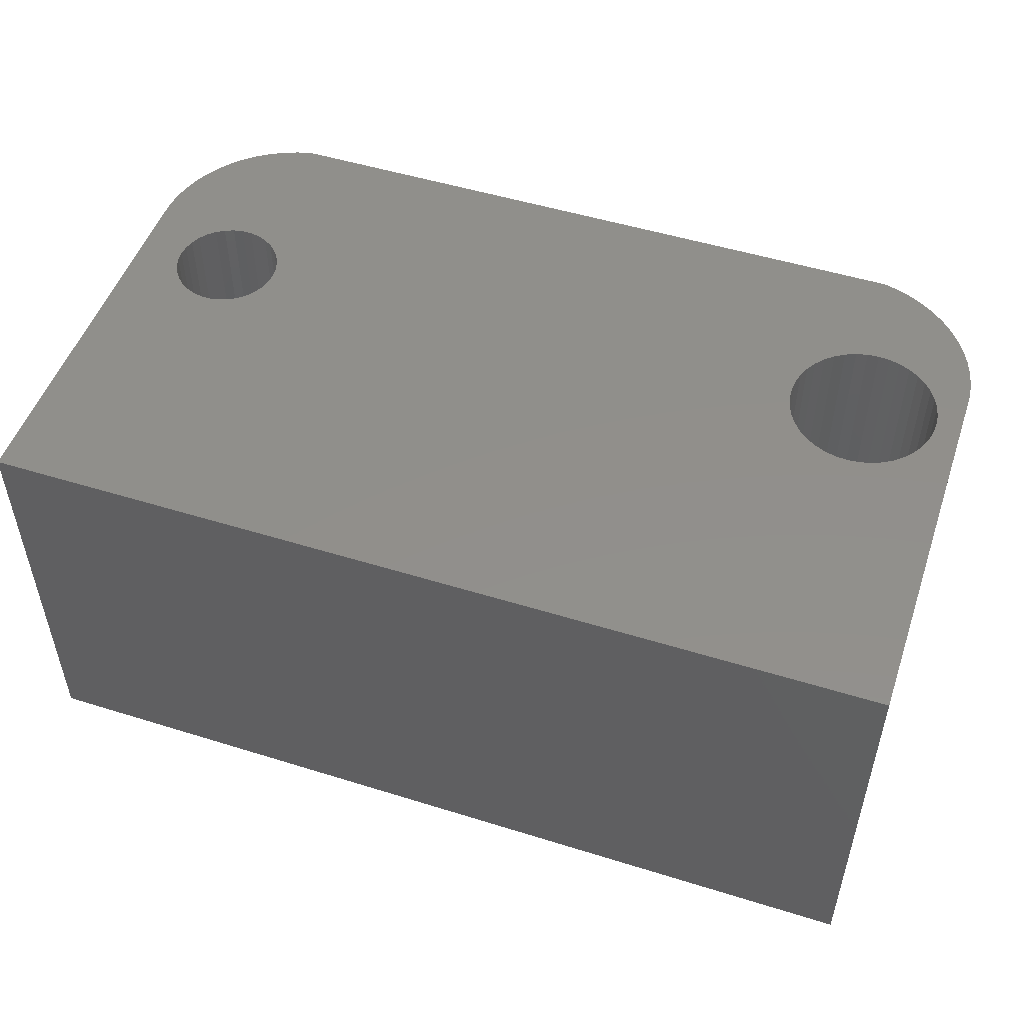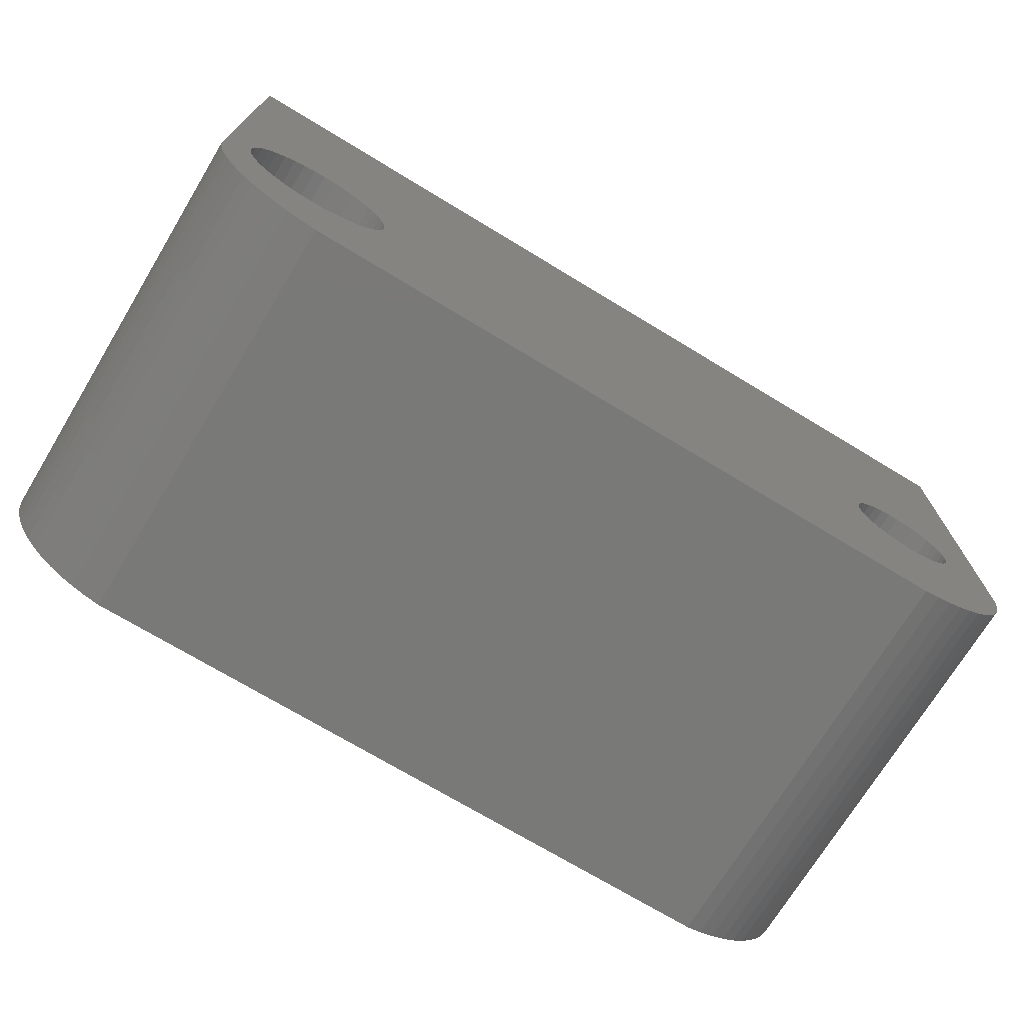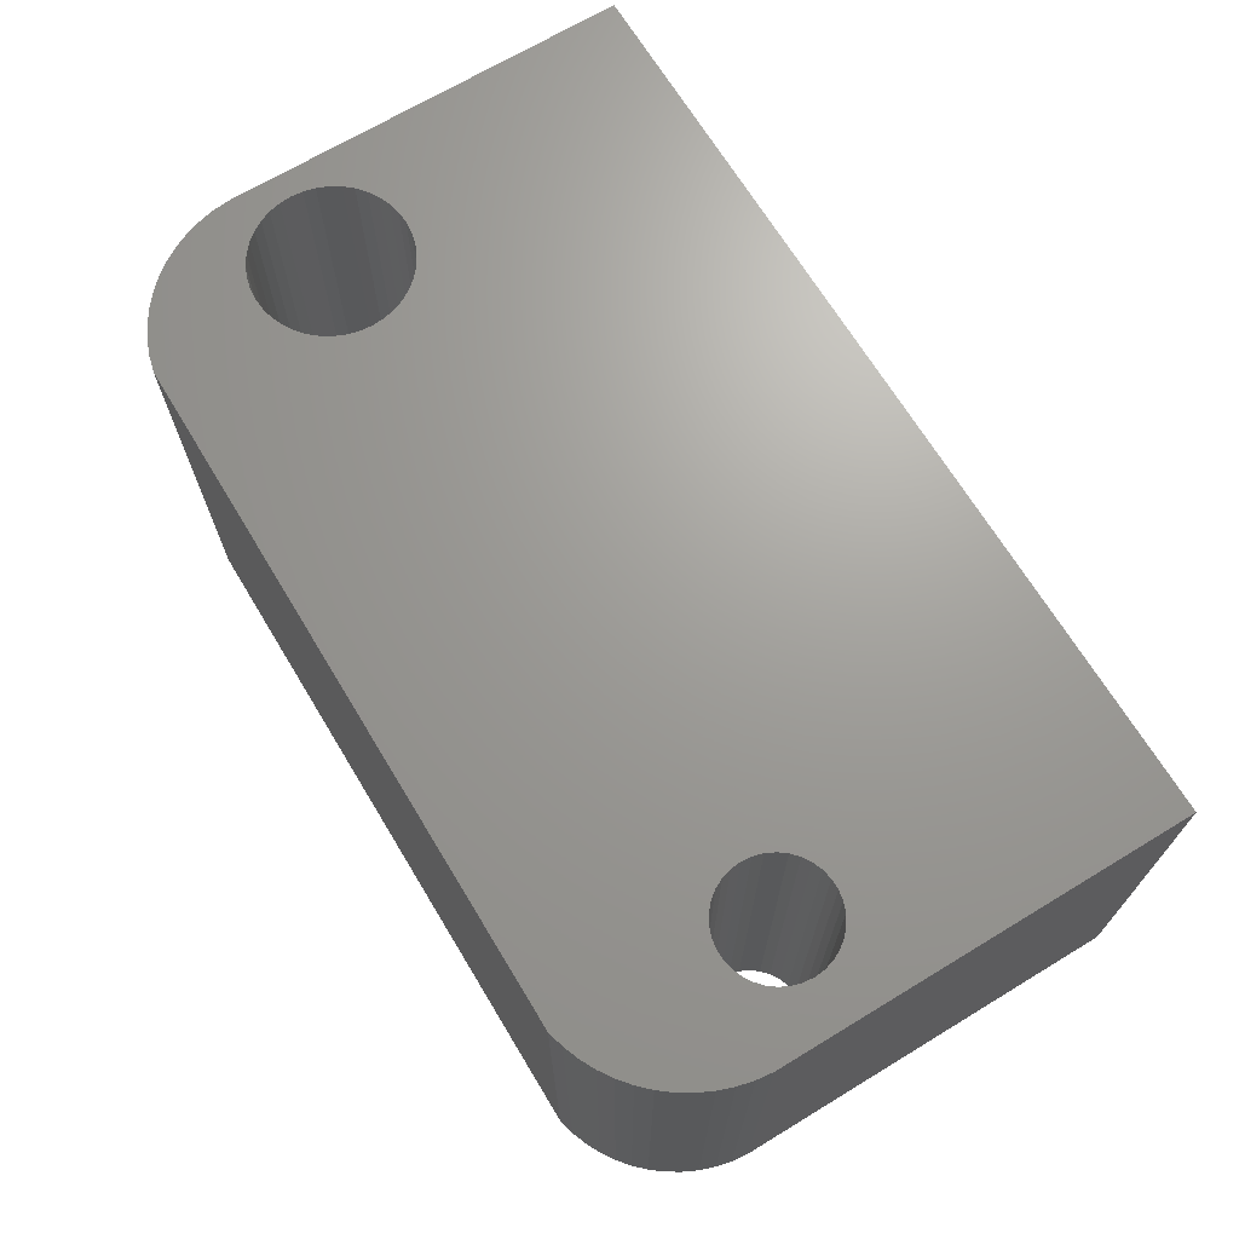
<metadata>
{"format":"stl","ext":"stl","renderer":"f3d","projection":"perspective","resolution":1024,"background":"white","views":[{"elev":50.7,"azim":-161.2,"up":"+Z"},{"elev":-72.1,"azim":-31.2,"up":"+Y"},{"elev":68.8,"azim":58.8,"up":"+Z"}]}
</metadata>
<code>
# stl→obj: 306 verts, 616 faces
v -0.9961 -0.04899 -0.01587
v -1 -0.0157 0.4127
v -1 -0.0157 -0.01587
v -0.9961 -0.04899 0.4127
v -0.9884 -0.08163 -0.01587
v -0.9884 -0.08163 0.4127
v -0.9772 -0.1133 -0.01587
v -0.9772 -0.1133 0.4127
v -0.9627 -0.1435 -0.01587
v -0.9627 -0.1435 0.4127
v -0.9449 -0.172 -0.01587
v -0.9449 -0.172 0.4127
v -0.9243 -0.1984 0.4127
v -0.9243 -0.1984 -0.01587
v -0.9008 -0.2224 -0.01587
v -0.9008 -0.2224 0.4127
v -0.8749 -0.2437 -0.01587
v -0.8749 -0.2437 0.4127
v -0.8469 -0.2621 -0.01587
v -0.8469 -0.2621 0.4127
v -0.817 -0.2774 -0.01587
v -0.817 -0.2774 0.4127
v -0.7857 -0.2894 0.4127
v -0.7857 -0.2894 -0.01587
v -0.7533 -0.2979 -0.01587
v -0.7533 -0.2979 0.4127
v -1 0.8309 0.4127
v -1 0.8309 -0.01587
v 0.6577 -0.2979 -0.01587
v 0.6577 -0.2979 0.4127
v -1 -0.0157 -0.4762
v -0.9961 -0.04899 -0.4762
v -0.9884 -0.08163 -0.4762
v -0.9772 -0.1133 -0.4762
v -0.9627 -0.1435 -0.4762
v -0.9449 -0.172 -0.4762
v -0.9243 -0.1984 -0.4762
v -0.9008 -0.2224 -0.4762
v -0.8749 -0.2437 -0.4762
v -0.8469 -0.2621 -0.4762
v -0.817 -0.2774 -0.4762
v -0.7857 -0.2894 -0.4762
v -0.7533 -0.2979 -0.4762
v -0.9008 -0.02212 0.4127
v -0.917 -0.003176 0.4127
v -0.8818 -0.03829 0.4127
v -0.93 0.01806 0.4127
v -0.8606 -0.05131 0.4127
v -0.9395 0.04107 0.4127
v -0.8376 -0.06084 0.4127
v -0.9453 0.06529 0.4127
v -0.8134 -0.06665 0.4127
v -0.9473 0.09012 0.4127
v -0.7885 -0.06861 0.4127
v -0.9453 0.115 0.4127
v -0.7637 -0.06665 0.4127
v -0.9395 0.1392 0.4127
v -0.7395 -0.06084 0.4127
v -0.7165 -0.05131 0.4127
v -0.6952 -0.03829 0.4127
v -0.6763 -0.02212 0.4127
v -0.6601 -0.003176 0.4127
v -0.6471 0.01806 0.4127
v -0.6952 0.2185 0.4127
v -0.6763 0.2024 0.4127
v -0.7165 0.2316 0.4127
v -0.7395 0.2411 0.4127
v -0.7637 0.2469 0.4127
v -0.7885 0.2489 0.4127
v -0.8134 0.2469 0.4127
v -0.8376 0.2411 0.4127
v -0.8606 0.2316 0.4127
v -0.8818 0.2185 0.4127
v -0.9008 0.2024 0.4127
v -0.917 0.1834 0.4127
v -0.93 0.1622 0.4127
v -0.6376 0.04107 0.4127
v 0.6239 0.03391 0.4127
v 0.6082 0.04817 0.4127
v 0.5955 0.06505 0.4127
v 0.6418 0.02278 0.4127
v 0.586 0.08398 0.4127
v -0.6318 0.06529 0.4127
v 0.6616 0.01513 0.4127
v 0.6901 -0.2894 0.4127
v 0.5803 0.1043 0.4127
v -0.6298 0.09012 0.4127
v 0.6824 0.01125 0.4127
v 0.7215 -0.2774 0.4127
v 0.7513 -0.2621 0.4127
v 0.7794 -0.2437 0.4127
v 0.5783 0.1254 0.4127
v -0.6318 0.115 0.4127
v 0.7035 0.01125 0.4127
v 0.8052 -0.2224 0.4127
v 0.8287 -0.1984 0.4127
v 0.5803 0.1465 0.4127
v -0.6376 0.1392 0.4127
v 0.7243 0.01513 0.4127
v 0.8493 -0.172 0.4127
v 0.8671 -0.1435 0.4127
v 0.586 0.1668 0.4127
v -0.6471 0.1622 0.4127
v 0.744 0.02278 0.4127
v 0.8816 -0.1133 0.4127
v 0.5955 0.1857 0.4127
v -0.6601 0.1834 0.4127
v 0.6082 0.2026 0.4127
v 0.8928 -0.08163 0.4127
v 0.762 0.03391 0.4127
v 0.9005 -0.04899 0.4127
v 0.9046 -0.0157 0.4127
v 0.7777 0.04817 0.4127
v 0.7904 0.06505 0.4127
v 0.7998 0.08398 0.4127
v 0.8056 0.1043 0.4127
v 0.8076 0.1254 0.4127
v 0.8056 0.1465 0.4127
v 0.7998 0.1668 0.4127
v 0.9046 0.8309 0.4127
v 0.7904 0.1857 0.4127
v 0.7777 0.2026 0.4127
v 0.762 0.2169 0.4127
v 0.744 0.228 0.4127
v 0.7243 0.2357 0.4127
v 0.7035 0.2395 0.4127
v 0.6824 0.2395 0.4127
v 0.6616 0.2357 0.4127
v 0.6418 0.228 0.4127
v 0.6239 0.2169 0.4127
v 0.9046 0.8309 -0.01587
v -1 0.8309 -0.4762
v 0.6901 -0.2894 -0.01587
v 0.7215 -0.2774 -0.01587
v 0.7513 -0.2621 -0.01587
v 0.7794 -0.2437 -0.01587
v 0.8052 -0.2224 -0.01587
v 0.8287 -0.1984 -0.01587
v 0.8493 -0.172 -0.01587
v 0.8671 -0.1435 -0.01587
v 0.8816 -0.1133 -0.01587
v 0.8928 -0.08163 -0.01587
v 0.9005 -0.04899 -0.01587
v 0.9046 -0.0157 -0.01587
v 0.6577 -0.2979 -0.4762
v -0.9008 -0.02212 -0.4762
v -0.917 -0.003176 -0.4762
v -0.8818 -0.03829 -0.4762
v -0.93 0.01806 -0.4762
v -0.8606 -0.05131 -0.4762
v -0.9395 0.04107 -0.4762
v -0.8376 -0.06084 -0.4762
v -0.9453 0.06529 -0.4762
v -0.8134 -0.06665 -0.4762
v -0.9473 0.09012 -0.4762
v -0.7885 -0.06861 -0.4762
v -0.9453 0.115 -0.4762
v -0.7637 -0.06665 -0.4762
v -0.9395 0.1392 -0.4762
v -0.7395 -0.06084 -0.4762
v -0.7165 -0.05131 -0.4762
v -0.6952 -0.03829 -0.4762
v -0.6763 -0.02212 -0.4762
v -0.6601 -0.003176 -0.4762
v -0.6471 0.01806 -0.4762
v -0.6763 0.2024 -0.4762
v -0.6952 0.2185 -0.4762
v -0.7165 0.2316 -0.4762
v -0.7395 0.2411 -0.4762
v -0.7637 0.2469 -0.4762
v -0.7885 0.2489 -0.4762
v -0.8134 0.2469 -0.4762
v -0.8376 0.2411 -0.4762
v -0.8606 0.2316 -0.4762
v -0.8818 0.2185 -0.4762
v -0.9008 0.2024 -0.4762
v -0.917 0.1834 -0.4762
v -0.93 0.1622 -0.4762
v -0.6376 0.04107 -0.4762
v 0.6239 0.03391 -0.4762
v 0.6082 0.04817 -0.4762
v 0.5955 0.06505 -0.4762
v 0.6418 0.02278 -0.4762
v 0.586 0.08398 -0.4762
v -0.6318 0.06529 -0.4762
v 0.6616 0.01513 -0.4762
v 0.6901 -0.2894 -0.4762
v 0.5803 0.1043 -0.4762
v -0.6298 0.09012 -0.4762
v 0.6824 0.01125 -0.4762
v 0.7215 -0.2774 -0.4762
v 0.7513 -0.2621 -0.4762
v 0.7794 -0.2437 -0.4762
v 0.5783 0.1254 -0.4762
v -0.6318 0.115 -0.4762
v 0.7035 0.01125 -0.4762
v 0.8052 -0.2224 -0.4762
v 0.8287 -0.1984 -0.4762
v 0.5803 0.1465 -0.4762
v -0.6376 0.1392 -0.4762
v 0.7243 0.01513 -0.4762
v 0.8493 -0.172 -0.4762
v 0.8671 -0.1435 -0.4762
v 0.586 0.1668 -0.4762
v -0.6471 0.1622 -0.4762
v 0.744 0.02278 -0.4762
v 0.8816 -0.1133 -0.4762
v 0.5955 0.1857 -0.4762
v -0.6601 0.1834 -0.4762
v 0.6082 0.2026 -0.4762
v 0.8928 -0.08163 -0.4762
v 0.762 0.03391 -0.4762
v 0.9005 -0.04899 -0.4762
v 0.9046 -0.0157 -0.4762
v 0.7777 0.04817 -0.4762
v 0.7904 0.06505 -0.4762
v 0.7998 0.08398 -0.4762
v 0.8056 0.1043 -0.4762
v 0.8076 0.1254 -0.4762
v 0.8056 0.1465 -0.4762
v 0.7998 0.1668 -0.4762
v 0.9046 0.8309 -0.4762
v 0.7904 0.1857 -0.4762
v 0.7777 0.2026 -0.4762
v 0.762 0.2169 -0.4762
v 0.744 0.228 -0.4762
v 0.7243 0.2357 -0.4762
v 0.7035 0.2395 -0.4762
v 0.6824 0.2395 -0.4762
v 0.6616 0.2357 -0.4762
v 0.6418 0.228 -0.4762
v 0.6239 0.2169 -0.4762
v -0.6318 0.115 -0.01587
v -0.6298 0.09012 -0.01587
v -0.6376 0.1392 -0.01587
v -0.6471 0.1622 -0.01587
v -0.6601 0.1834 -0.01587
v -0.6763 0.2024 -0.01587
v -0.6952 0.2185 -0.01587
v -0.7165 0.2316 -0.01587
v -0.7395 0.2411 -0.01587
v -0.7637 0.2469 -0.01587
v -0.7885 0.2489 -0.01587
v -0.8134 0.2469 -0.01587
v -0.8376 0.2411 -0.01587
v -0.8606 0.2316 -0.01587
v -0.8818 0.2185 -0.01587
v -0.9008 0.2024 -0.01587
v -0.917 0.1834 -0.01587
v -0.93 0.1622 -0.01587
v -0.9395 0.1392 -0.01587
v -0.9453 0.115 -0.01587
v -0.9473 0.09012 -0.01587
v -0.9453 0.06529 -0.01587
v -0.9395 0.04107 -0.01587
v -0.93 0.01806 -0.01587
v -0.917 -0.003176 -0.01587
v -0.9008 -0.02212 -0.01587
v -0.8818 -0.03829 -0.01587
v -0.8606 -0.05131 -0.01587
v -0.8376 -0.06084 -0.01587
v -0.8134 -0.06665 -0.01587
v -0.7885 -0.06861 -0.01587
v -0.7637 -0.06665 -0.01587
v -0.7395 -0.06084 -0.01587
v -0.7165 -0.05131 -0.01587
v -0.6952 -0.03829 -0.01587
v -0.6763 -0.02212 -0.01587
v -0.6601 -0.003176 -0.01587
v -0.6471 0.01806 -0.01587
v -0.6376 0.04107 -0.01587
v -0.6318 0.06529 -0.01587
v 0.8056 0.1465 -0.01587
v 0.8076 0.1254 -0.01587
v 0.7998 0.1668 -0.01587
v 0.7904 0.1857 -0.01587
v 0.7777 0.2026 -0.01587
v 0.762 0.2169 -0.01587
v 0.744 0.228 -0.01587
v 0.7243 0.2357 -0.01587
v 0.7035 0.2395 -0.01587
v 0.6824 0.2395 -0.01587
v 0.6616 0.2357 -0.01587
v 0.6418 0.228 -0.01587
v 0.6239 0.2169 -0.01587
v 0.6082 0.2026 -0.01587
v 0.5955 0.1857 -0.01587
v 0.586 0.1668 -0.01587
v 0.5803 0.1465 -0.01587
v 0.5783 0.1254 -0.01587
v 0.5803 0.1043 -0.01587
v 0.586 0.08398 -0.01587
v 0.5955 0.06505 -0.01587
v 0.6082 0.04817 -0.01587
v 0.6239 0.03391 -0.01587
v 0.6418 0.02278 -0.01587
v 0.6616 0.01513 -0.01587
v 0.6824 0.01125 -0.01587
v 0.7035 0.01125 -0.01587
v 0.7243 0.01513 -0.01587
v 0.744 0.02278 -0.01587
v 0.762 0.03391 -0.01587
v 0.7777 0.04817 -0.01587
v 0.7904 0.06505 -0.01587
v 0.7998 0.08398 -0.01587
v 0.8056 0.1043 -0.01587
f 1 2 3
f 1 4 2
f 5 6 4
f 5 4 1
f 7 8 6
f 7 6 5
f 9 10 8
f 9 8 7
f 11 12 10
f 11 13 12
f 11 10 9
f 14 13 11
f 15 16 13
f 15 13 14
f 17 18 16
f 17 16 15
f 19 20 18
f 19 18 17
f 21 22 20
f 21 23 22
f 21 20 19
f 24 23 21
f 25 26 23
f 25 23 24
f 3 27 28
f 3 2 27
f 29 26 25
f 29 30 26
f 1 3 31
f 1 31 32
f 5 32 33
f 5 1 32
f 7 33 34
f 7 5 33
f 9 34 35
f 9 7 34
f 11 35 36
f 11 36 37
f 11 9 35
f 14 11 37
f 15 37 38
f 15 14 37
f 17 38 39
f 17 15 38
f 19 39 40
f 19 17 39
f 21 40 41
f 21 19 40
f 24 41 42
f 24 42 43
f 24 21 41
f 25 24 43
f 44 4 6
f 45 2 4
f 45 4 44
f 46 6 8
f 46 8 10
f 46 44 6
f 47 2 45
f 48 10 12
f 48 46 10
f 49 2 47
f 50 12 13
f 50 13 16
f 50 48 12
f 51 2 49
f 52 16 18
f 52 50 16
f 53 2 51
f 54 18 20
f 54 20 22
f 54 52 18
f 55 2 53
f 56 22 23
f 56 23 26
f 56 54 22
f 57 2 55
f 58 56 26
f 59 58 26
f 60 59 26
f 61 60 26
f 62 61 26
f 63 62 26
f 27 64 65
f 27 66 64
f 27 67 66
f 27 68 67
f 27 69 68
f 27 70 69
f 27 71 70
f 27 72 71
f 27 73 72
f 27 74 73
f 27 75 74
f 27 76 75
f 27 57 76
f 27 2 57
f 30 77 63
f 30 63 26
f 78 79 30
f 80 30 79
f 81 78 30
f 82 30 80
f 82 83 77
f 82 77 30
f 84 30 85
f 84 81 30
f 86 83 82
f 86 87 83
f 88 85 89
f 88 89 90
f 88 90 91
f 88 84 85
f 92 93 87
f 92 87 86
f 94 91 95
f 94 95 96
f 94 88 91
f 97 98 93
f 97 93 92
f 99 94 96
f 99 96 100
f 99 100 101
f 102 103 98
f 102 98 97
f 104 99 101
f 105 104 101
f 106 103 102
f 106 107 103
f 108 65 107
f 108 107 106
f 109 104 105
f 109 110 104
f 111 110 109
f 112 110 111
f 112 113 110
f 112 114 113
f 112 115 114
f 116 115 112
f 117 116 112
f 118 117 112
f 119 118 112
f 120 65 108
f 120 121 119
f 120 122 121
f 120 123 122
f 120 124 123
f 120 125 124
f 120 126 125
f 120 127 126
f 120 128 127
f 120 129 128
f 120 27 65
f 120 130 129
f 120 108 130
f 120 119 112
f 28 120 131
f 28 27 120
f 3 28 132
f 3 132 31
f 133 30 29
f 133 85 30
f 134 89 85
f 134 85 133
f 135 90 89
f 135 89 134
f 136 91 90
f 136 90 135
f 137 95 91
f 137 91 136
f 138 96 95
f 138 95 137
f 139 100 96
f 139 96 138
f 140 101 100
f 140 100 139
f 141 105 101
f 141 101 140
f 142 109 105
f 142 105 141
f 143 111 109
f 143 109 142
f 144 112 111
f 144 111 143
f 29 25 43
f 29 43 145
f 146 33 32
f 147 32 31
f 147 146 32
f 148 34 33
f 148 35 34
f 148 33 146
f 149 147 31
f 150 36 35
f 150 35 148
f 151 149 31
f 152 37 36
f 152 38 37
f 152 36 150
f 153 151 31
f 154 39 38
f 154 38 152
f 155 153 31
f 156 40 39
f 156 41 40
f 156 39 154
f 157 155 31
f 158 42 41
f 158 43 42
f 158 41 156
f 159 157 31
f 160 43 158
f 161 43 160
f 162 43 161
f 163 43 162
f 164 43 163
f 165 43 164
f 132 166 167
f 132 167 168
f 132 168 169
f 132 169 170
f 132 170 171
f 132 171 172
f 132 172 173
f 132 173 174
f 132 174 175
f 132 175 176
f 132 176 177
f 132 177 178
f 132 178 159
f 132 159 31
f 145 165 179
f 145 43 165
f 180 145 181
f 182 181 145
f 183 145 180
f 184 182 145
f 184 179 185
f 184 145 179
f 186 187 145
f 186 145 183
f 188 184 185
f 188 185 189
f 190 191 187
f 190 192 191
f 190 193 192
f 190 187 186
f 194 189 195
f 194 188 189
f 196 197 193
f 196 198 197
f 196 193 190
f 199 195 200
f 199 194 195
f 201 198 196
f 201 202 198
f 201 203 202
f 204 200 205
f 204 199 200
f 206 203 201
f 207 203 206
f 208 204 205
f 208 205 209
f 210 209 166
f 210 208 209
f 211 207 206
f 211 206 212
f 213 211 212
f 214 213 212
f 214 212 215
f 214 215 216
f 214 216 217
f 218 214 217
f 219 214 218
f 220 214 219
f 221 214 220
f 222 210 166
f 222 221 223
f 222 223 224
f 222 224 225
f 222 225 226
f 222 226 227
f 222 227 228
f 222 228 229
f 222 229 230
f 222 230 231
f 222 166 132
f 222 231 232
f 222 232 210
f 222 214 221
f 131 112 144
f 131 120 112
f 233 234 87
f 233 87 93
f 235 93 98
f 235 233 93
f 236 98 103
f 236 235 98
f 237 236 103
f 237 103 107
f 238 237 107
f 238 107 65
f 239 65 64
f 239 238 65
f 240 239 64
f 240 64 66
f 241 66 67
f 241 240 66
f 242 67 68
f 242 241 67
f 243 68 69
f 243 242 68
f 244 69 70
f 244 243 69
f 245 70 71
f 245 244 70
f 246 71 72
f 246 245 71
f 247 72 73
f 247 246 72
f 248 73 74
f 248 74 75
f 248 247 73
f 249 248 75
f 250 75 76
f 250 249 75
f 251 76 57
f 251 250 76
f 252 57 55
f 252 251 57
f 253 55 53
f 253 252 55
f 254 53 51
f 254 253 53
f 255 51 49
f 255 254 51
f 256 49 47
f 256 255 49
f 257 47 45
f 257 256 47
f 258 45 44
f 258 257 45
f 259 44 46
f 259 258 44
f 260 46 48
f 260 48 50
f 260 259 46
f 261 260 50
f 262 261 50
f 262 50 52
f 263 262 52
f 263 52 54
f 264 263 54
f 264 54 56
f 265 264 56
f 265 56 58
f 266 265 58
f 266 58 59
f 267 266 59
f 267 59 60
f 268 267 60
f 268 60 61
f 269 268 61
f 269 61 62
f 270 269 62
f 270 62 63
f 271 270 63
f 271 63 77
f 271 77 83
f 272 83 87
f 272 271 83
f 234 272 87
f 273 274 117
f 273 117 118
f 275 118 119
f 275 273 118
f 276 119 121
f 276 275 119
f 277 121 122
f 277 276 121
f 278 122 123
f 278 277 122
f 279 123 124
f 279 278 123
f 280 279 124
f 280 124 125
f 281 280 125
f 281 125 126
f 282 126 127
f 282 281 126
f 283 127 128
f 283 282 127
f 284 128 129
f 284 129 130
f 284 283 128
f 285 284 130
f 286 130 108
f 286 108 106
f 286 285 130
f 287 286 106
f 288 106 102
f 288 102 97
f 288 287 106
f 289 288 97
f 290 97 92
f 290 92 86
f 290 289 97
f 291 290 86
f 292 86 82
f 292 291 86
f 293 82 80
f 293 292 82
f 294 80 79
f 294 293 80
f 295 79 78
f 295 294 79
f 296 78 81
f 296 295 78
f 297 81 84
f 297 296 81
f 298 84 88
f 298 297 84
f 299 88 94
f 299 298 88
f 300 94 99
f 300 299 94
f 301 99 104
f 301 300 99
f 302 104 110
f 302 301 104
f 303 110 113
f 303 302 110
f 304 113 114
f 304 303 113
f 305 114 115
f 305 304 114
f 306 305 115
f 306 115 116
f 274 306 116
f 274 116 117
f 28 131 222
f 28 222 132
f 133 29 145
f 133 145 187
f 134 187 191
f 134 133 187
f 135 191 192
f 135 134 191
f 136 192 193
f 136 135 192
f 137 193 197
f 137 136 193
f 138 197 198
f 138 137 197
f 139 198 202
f 139 138 198
f 140 202 203
f 140 139 202
f 141 203 207
f 141 140 203
f 142 207 211
f 142 211 213
f 142 141 207
f 143 142 213
f 144 213 214
f 144 143 213
f 131 144 214
f 131 214 222
f 233 189 234
f 233 195 189
f 235 200 195
f 235 195 233
f 236 205 200
f 236 200 235
f 237 205 236
f 237 209 205
f 238 209 237
f 238 166 209
f 239 167 166
f 239 166 238
f 240 167 239
f 240 168 167
f 241 169 168
f 241 168 240
f 242 170 169
f 242 169 241
f 243 171 170
f 243 170 242
f 244 172 171
f 244 171 243
f 245 173 172
f 245 172 244
f 246 174 173
f 246 173 245
f 247 175 174
f 247 176 175
f 247 174 246
f 248 176 247
f 249 177 176
f 249 176 248
f 250 178 177
f 250 177 249
f 251 159 178
f 251 178 250
f 252 157 159
f 252 159 251
f 253 155 157
f 253 157 252
f 254 153 155
f 254 155 253
f 255 151 153
f 255 153 254
f 256 149 151
f 256 147 149
f 256 151 255
f 257 147 256
f 258 146 147
f 258 147 257
f 259 148 146
f 259 146 258
f 260 150 148
f 260 148 259
f 261 152 150
f 261 150 260
f 262 154 152
f 262 152 261
f 263 154 262
f 263 156 154
f 264 156 263
f 264 158 156
f 265 158 264
f 265 160 158
f 266 160 265
f 266 161 160
f 267 161 266
f 267 162 161
f 268 162 267
f 268 163 162
f 269 163 268
f 269 164 163
f 270 164 269
f 270 165 164
f 271 165 270
f 271 179 165
f 271 185 179
f 272 185 271
f 234 189 185
f 234 185 272
f 273 219 274
f 273 220 219
f 275 221 220
f 275 220 273
f 276 223 221
f 276 221 275
f 277 224 223
f 277 223 276
f 278 225 224
f 278 224 277
f 279 226 225
f 279 225 278
f 280 226 279
f 280 227 226
f 281 227 280
f 281 228 227
f 282 229 228
f 282 228 281
f 283 230 229
f 283 231 230
f 283 229 282
f 284 231 283
f 285 232 231
f 285 231 284
f 286 210 232
f 286 208 210
f 286 232 285
f 287 208 286
f 288 204 208
f 288 208 287
f 289 199 204
f 289 194 199
f 289 204 288
f 290 194 289
f 291 188 194
f 291 194 290
f 292 184 188
f 292 188 291
f 293 182 184
f 293 181 182
f 293 184 292
f 294 181 293
f 295 180 181
f 295 181 294
f 296 183 180
f 296 186 183
f 296 180 295
f 297 190 186
f 297 186 296
f 298 190 297
f 299 196 190
f 299 190 298
f 300 201 196
f 300 196 299
f 301 206 201
f 301 201 300
f 302 212 206
f 302 206 301
f 303 215 212
f 303 212 302
f 304 216 215
f 304 215 303
f 305 217 216
f 305 216 304
f 306 217 305
f 306 218 217
f 274 218 306
f 274 219 218

</code>
